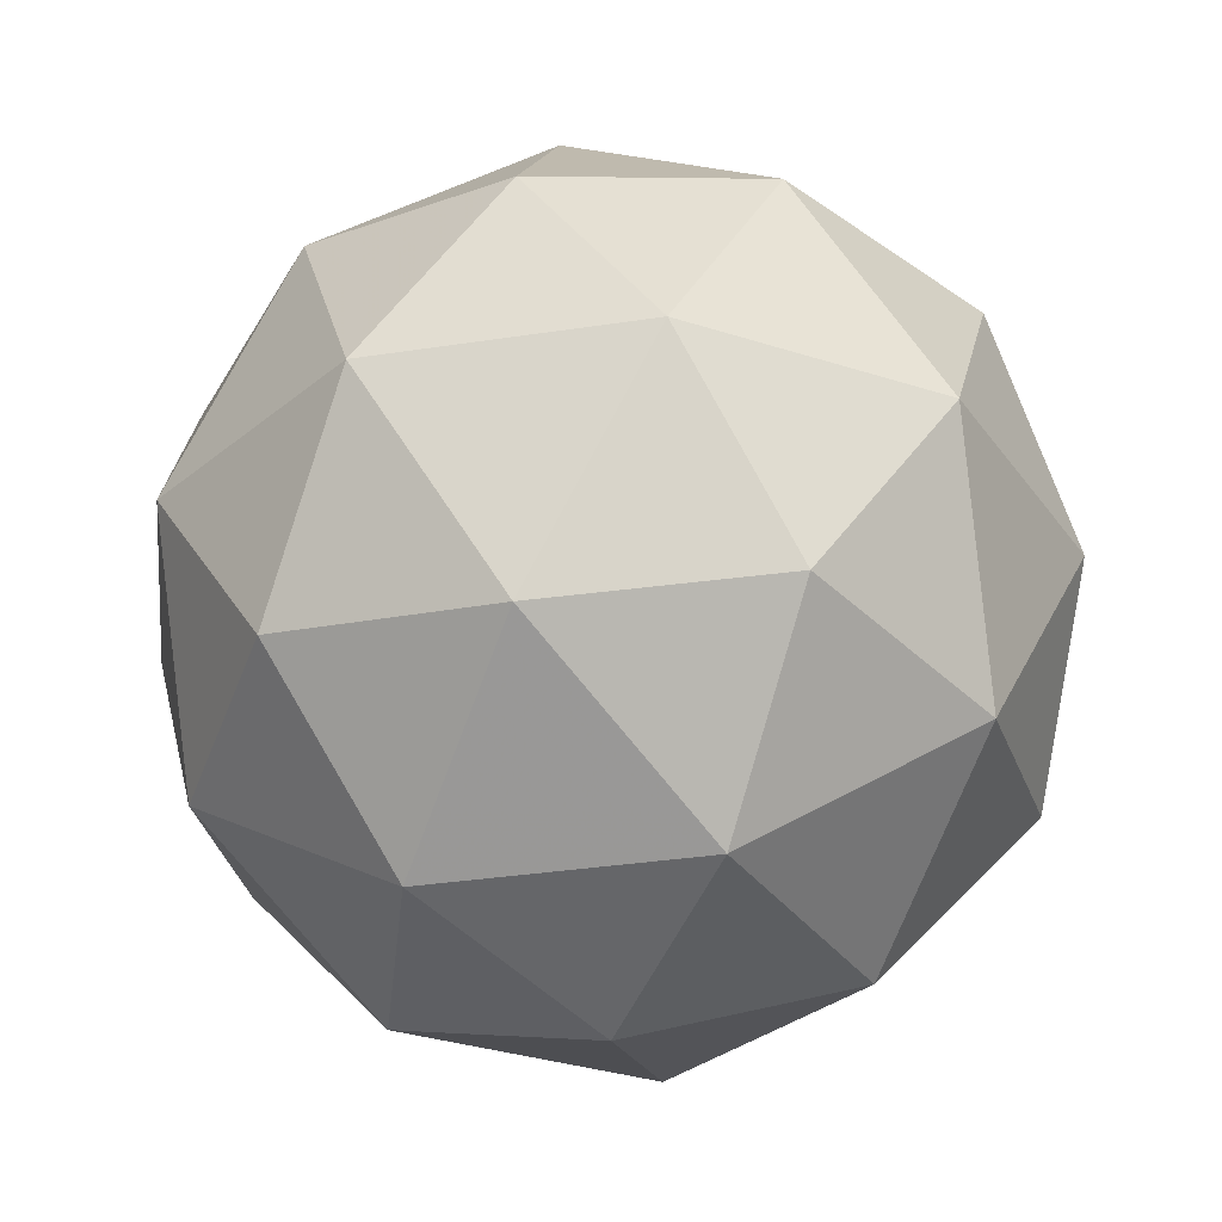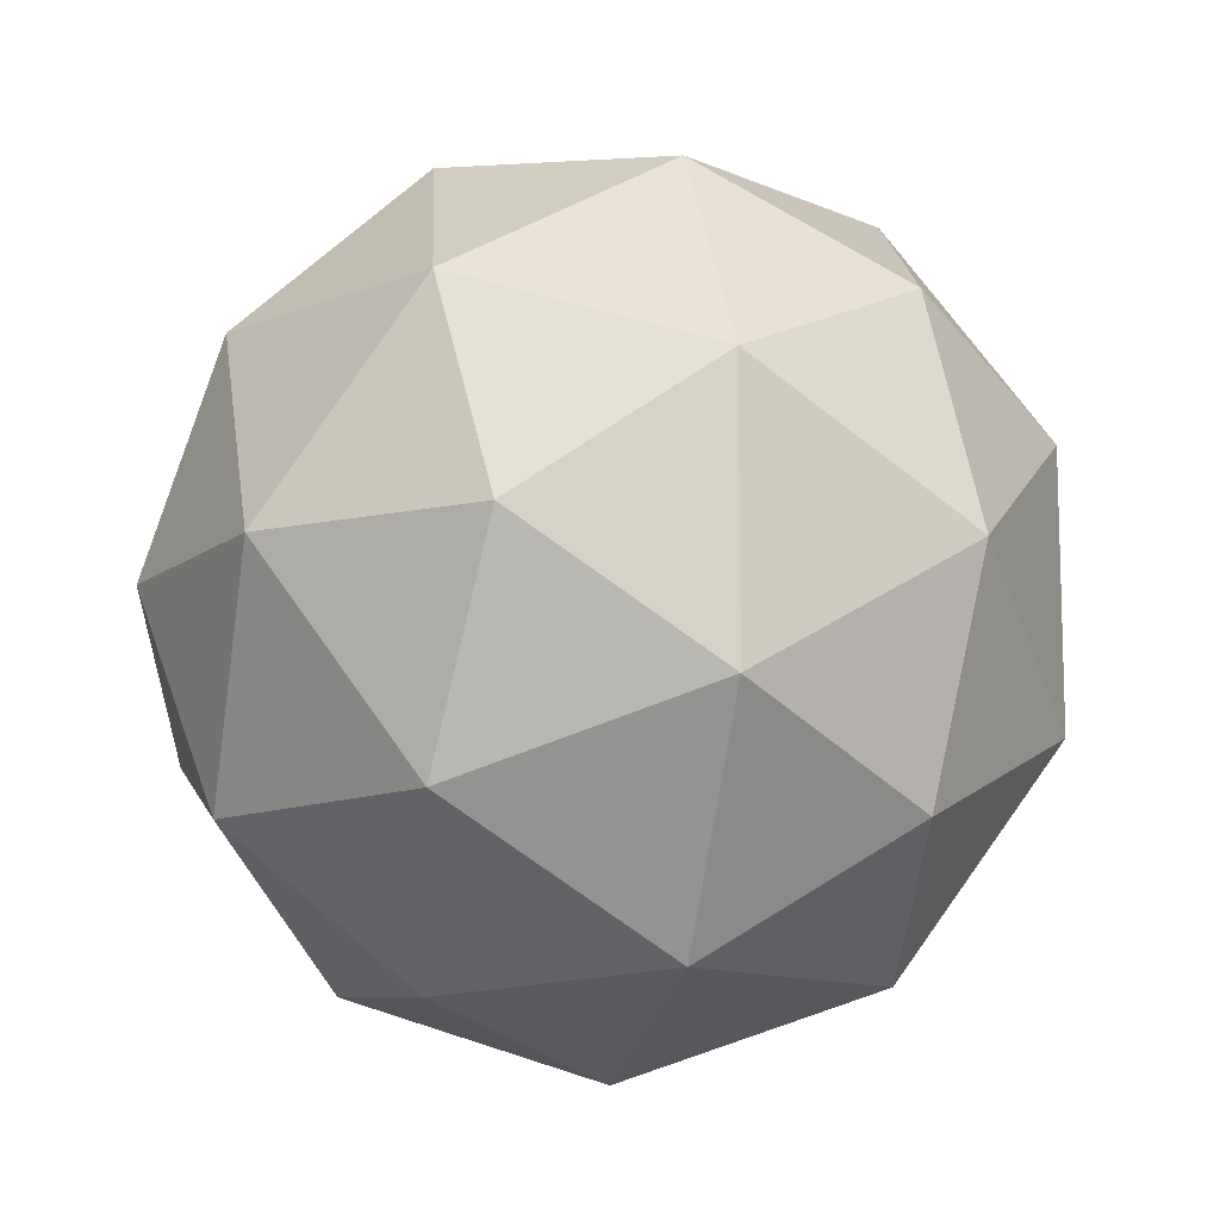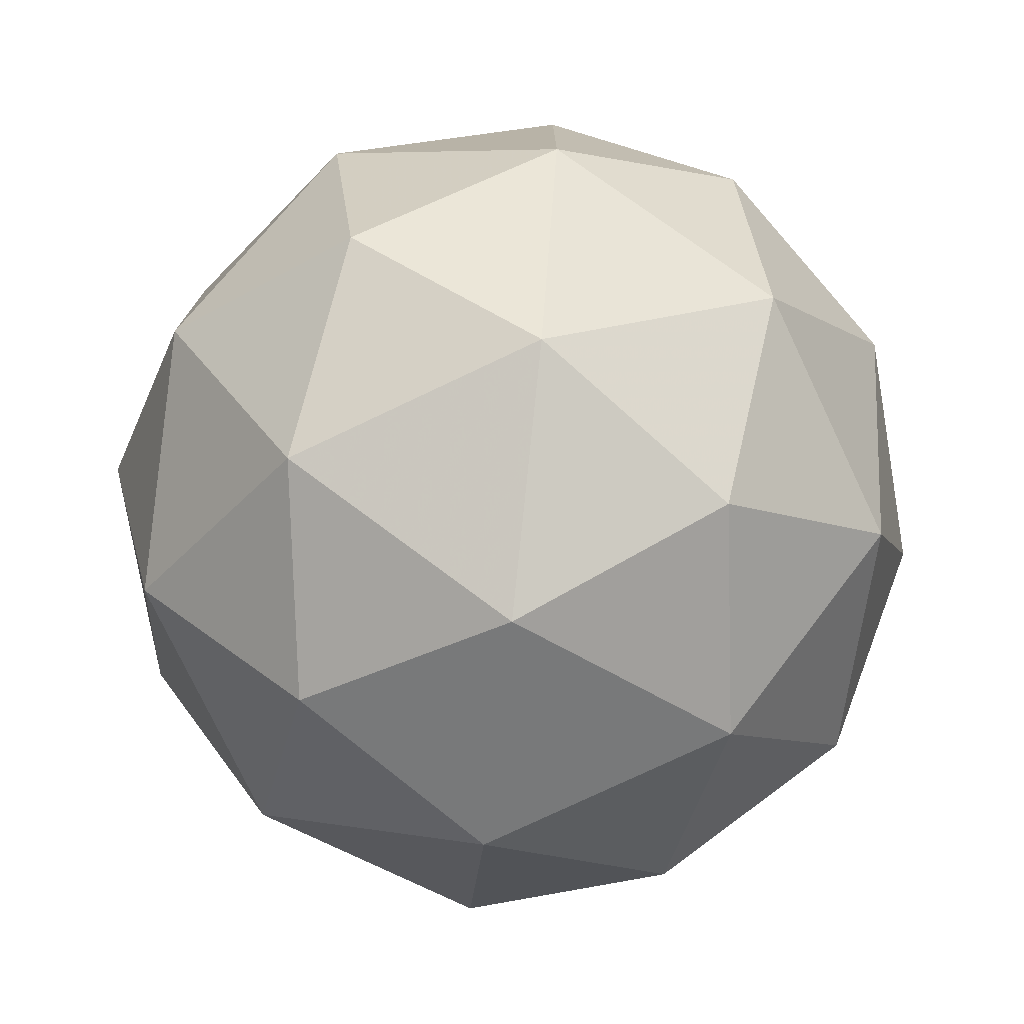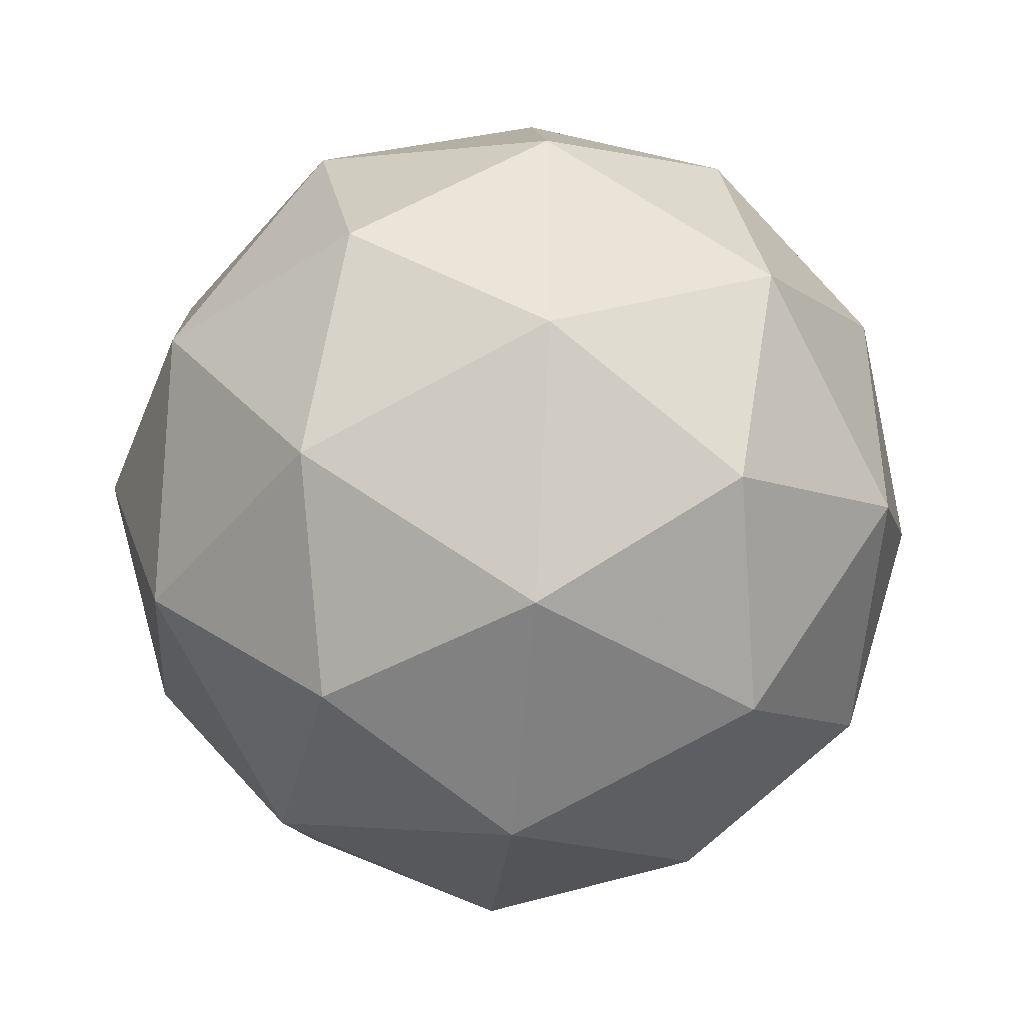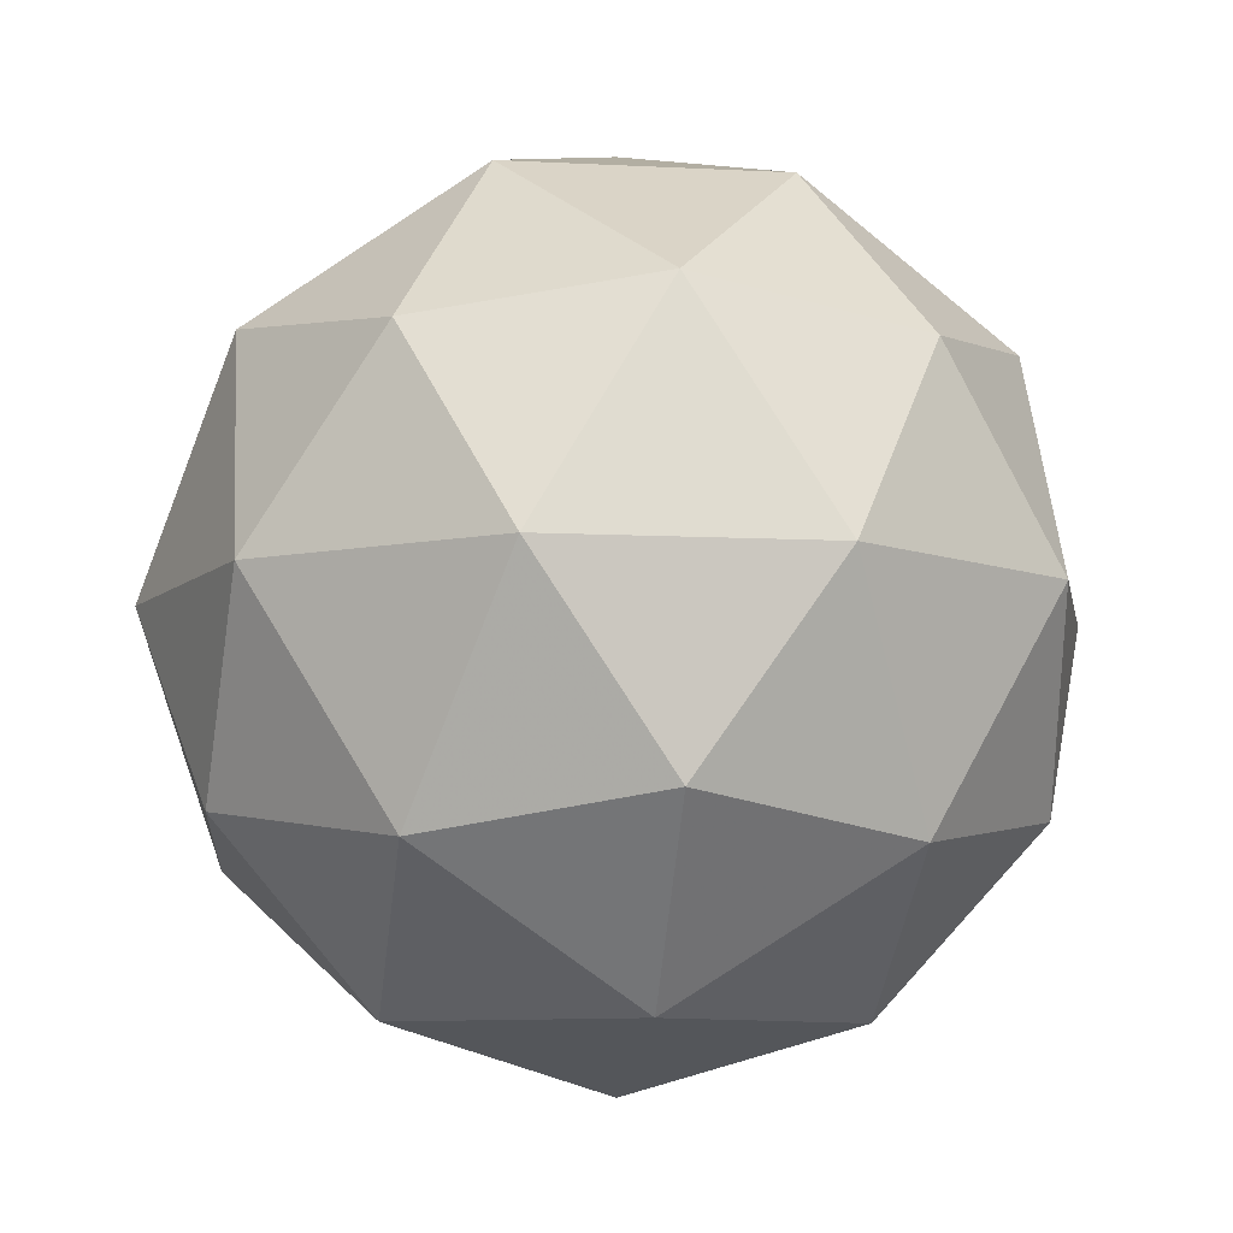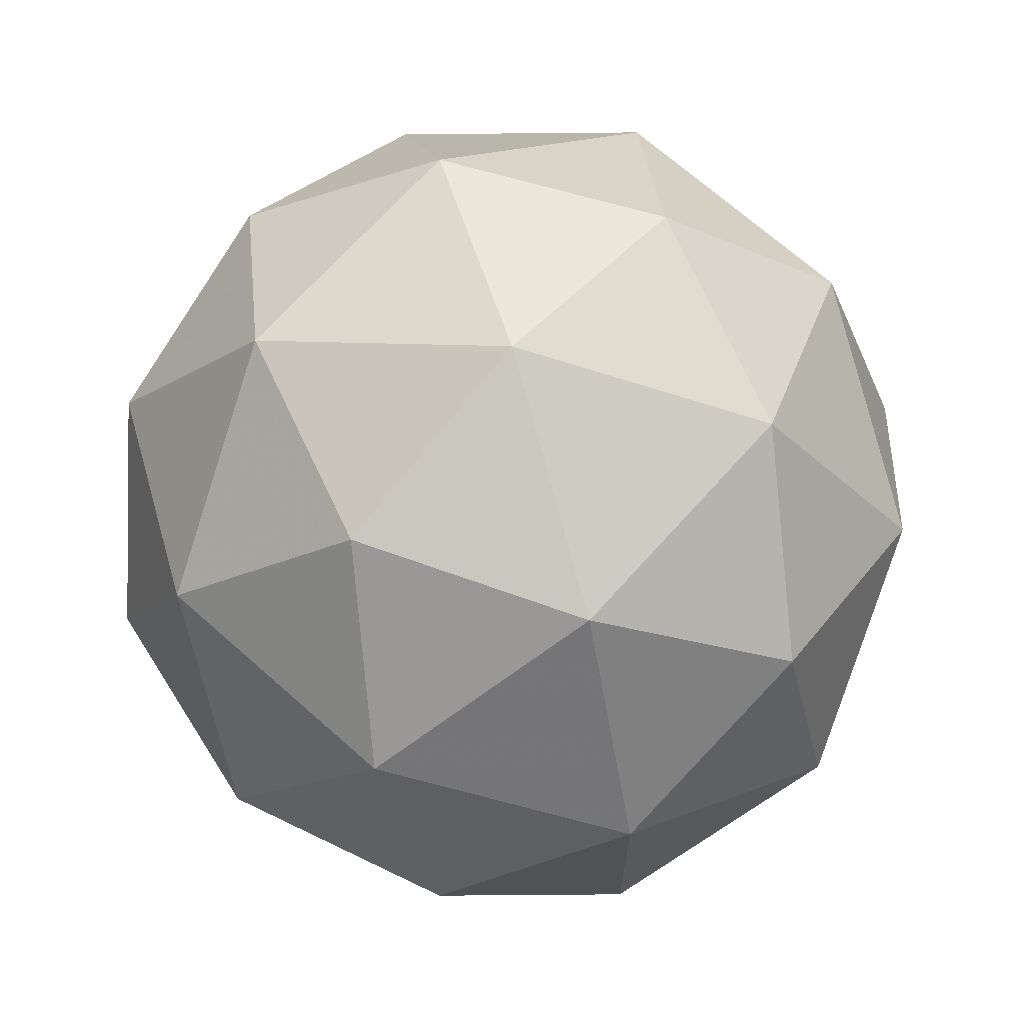
<metadata>
{"format":"obj","ext":"obj","renderer":"f3d","projection":"perspective","resolution":1024,"background":"white","views":[{"elev":-33.3,"azim":174.0,"up":"+Y"},{"elev":-11.8,"azim":-167.9,"up":"+Z"},{"elev":-76.3,"azim":83.7,"up":"+Z"},{"elev":-42.8,"azim":21.6,"up":"+Z"},{"elev":-8.8,"azim":-98.0,"up":"+Y"},{"elev":68.9,"azim":10.0,"up":"+Z"}]}
</metadata>
<code>
g PLNL-i10-g65-s1666
v -4404 -5371 992.7
v -4314 -5340 1058
v -4438 -5340 1098
v -4252 -5255 1103
v -4225 -5272 992.7
v -4514 -5340 992.7
v -4438 -5340 887.7
v -4314 -5340 927.8
v -4204 -5161 1058
v -4462 -5255 1171
v -4348 -5272 1163
v -4404 -5161 1203
v -4591 -5255 992.7
v -4548 -5272 1098
v -4603 -5161 1058
v -4462 -5255 814
v -4548 -5272 887.7
v -4527 -5161 822.8
v -4252 -5255 882.3
v -4348 -5272 822.8
v -4280 -5161 822.8
v -4280 -5161 1163
v -4527 -5161 1163
v -4603 -5161 927.8
v -4404 -5161 782.7
v -4204 -5161 927.8
v -4346 -5067 1171
v -4259 -5051 1098
v -4370 -4982 1098
v -4556 -5067 1103
v -4459 -5051 1163
v -4493 -4982 1058
v -4556 -5067 882.3
v -4582 -5051 992.7
v -4493 -4982 927.8
v -4346 -5067 814
v -4459 -5051 822.8
v -4370 -4982 887.7
v -4216 -5067 992.7
v -4259 -5051 887.7
v -4293 -4982 992.7
v -4404 -4951 992.7
f 1 2 3
f 4 2 5
f 1 3 6
f 1 6 7
f 1 7 8
f 4 5 9
f 10 11 12
f 13 14 15
f 16 17 18
f 19 20 21
f 4 9 22
f 10 12 23
f 13 15 24
f 16 18 25
f 19 21 26
f 27 28 29
f 30 31 32
f 33 34 35
f 36 37 38
f 39 40 41
f 41 38 42
f 41 40 38
f 40 36 38
f 38 35 42
f 38 37 35
f 37 33 35
f 35 32 42
f 35 34 32
f 34 30 32
f 32 29 42
f 32 31 29
f 31 27 29
f 29 41 42
f 29 28 41
f 28 39 41
f 26 40 39
f 26 21 40
f 21 36 40
f 25 37 36
f 25 18 37
f 18 33 37
f 24 34 33
f 24 15 34
f 15 30 34
f 23 31 30
f 23 12 31
f 12 27 31
f 22 28 27
f 22 9 28
f 9 39 28
f 21 25 36
f 21 20 25
f 20 16 25
f 18 24 33
f 18 17 24
f 17 13 24
f 15 23 30
f 15 14 23
f 14 10 23
f 12 22 27
f 12 11 22
f 11 4 22
f 9 26 39
f 9 5 26
f 5 19 26
f 8 20 19
f 8 7 20
f 7 16 20
f 7 17 16
f 7 6 17
f 6 13 17
f 6 14 13
f 6 3 14
f 3 10 14
f 5 8 19
f 5 2 8
f 2 1 8
f 3 11 10
f 3 2 11
f 2 4 11
f 2 4 11

</code>
